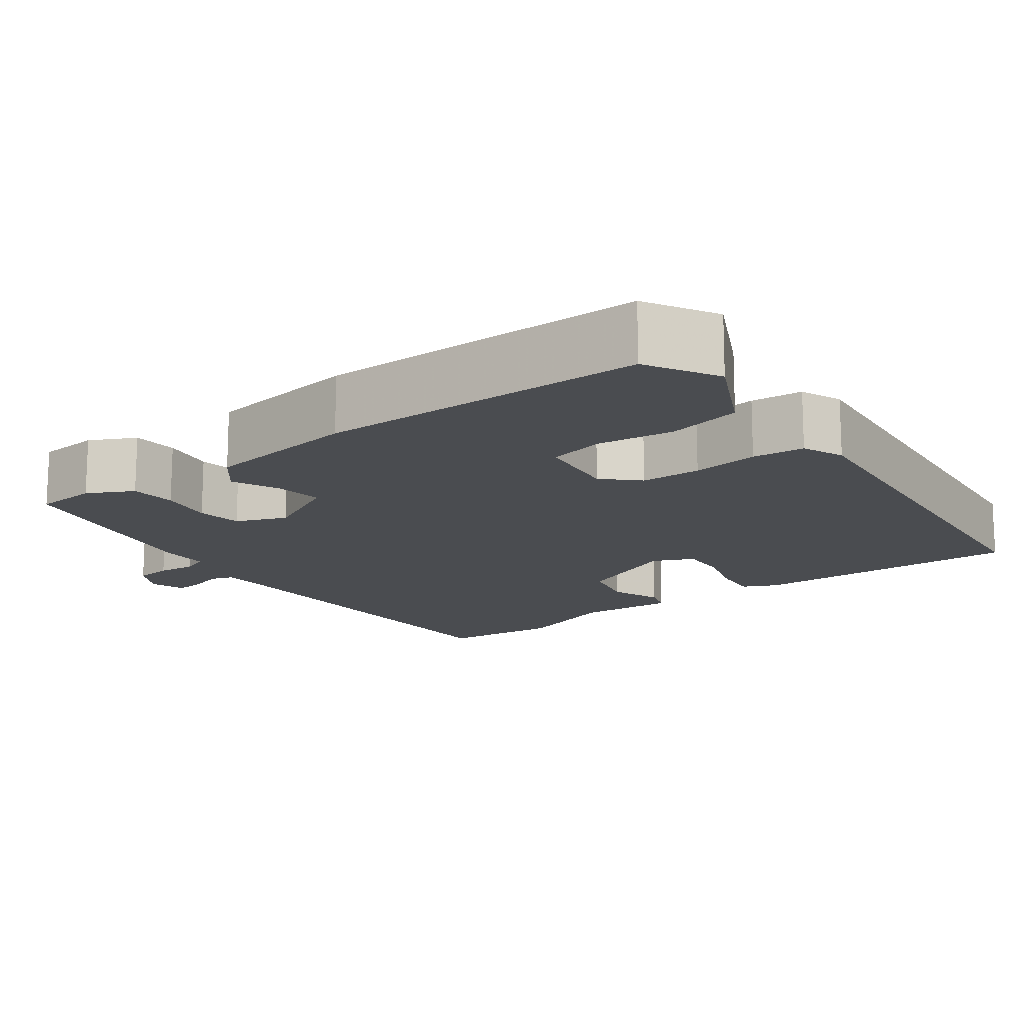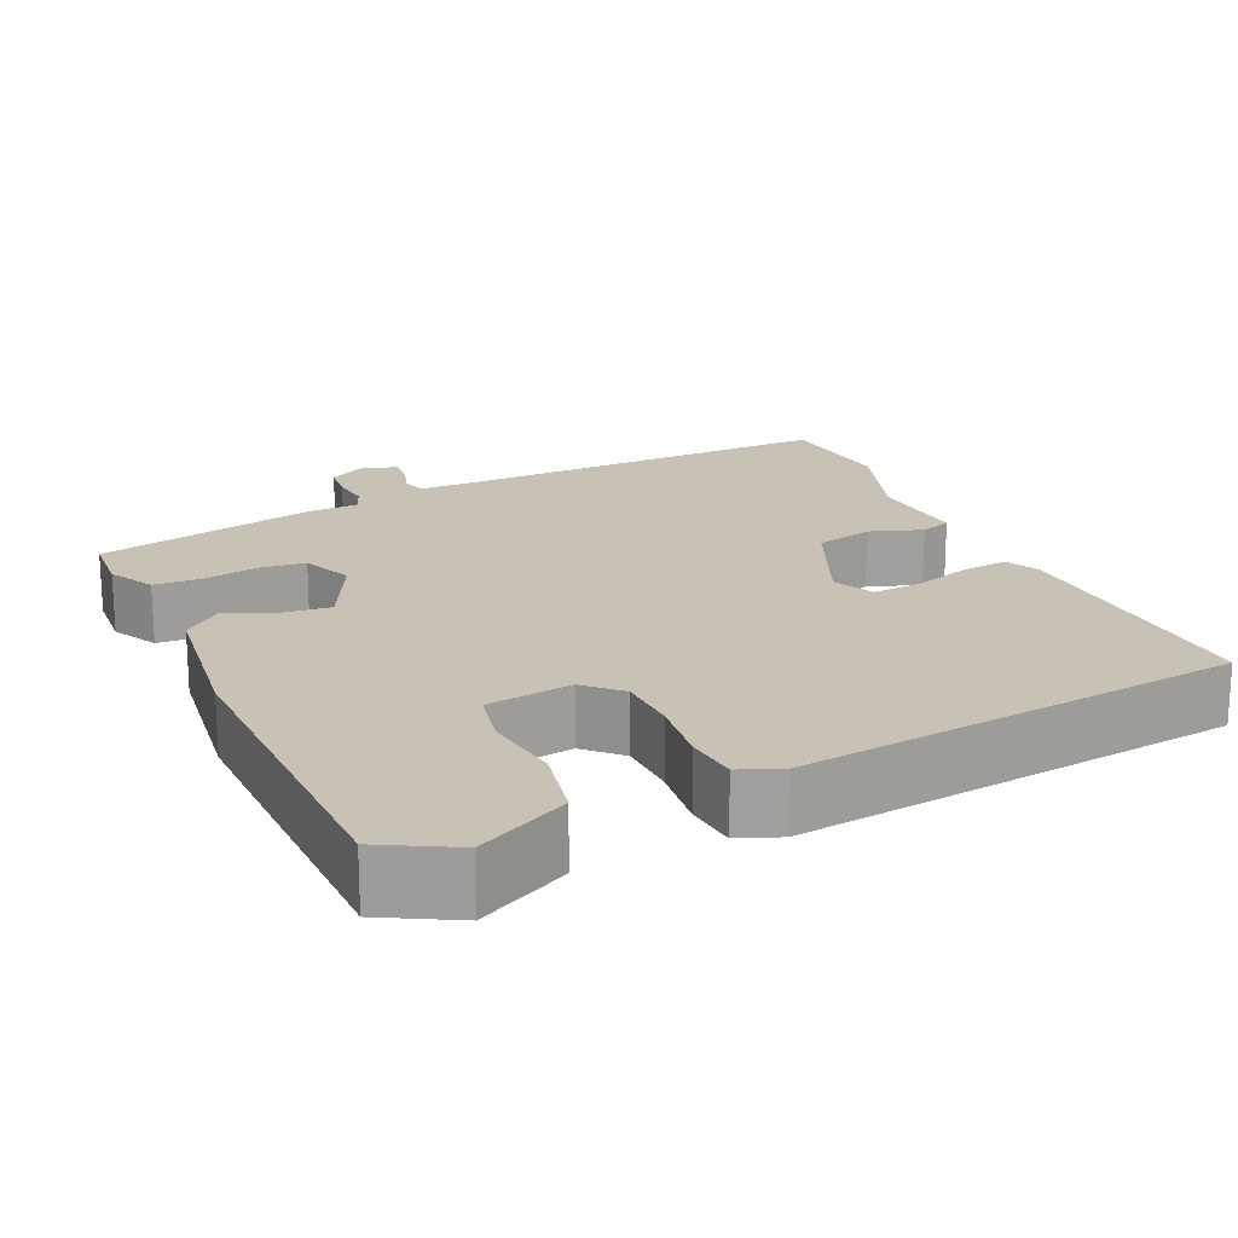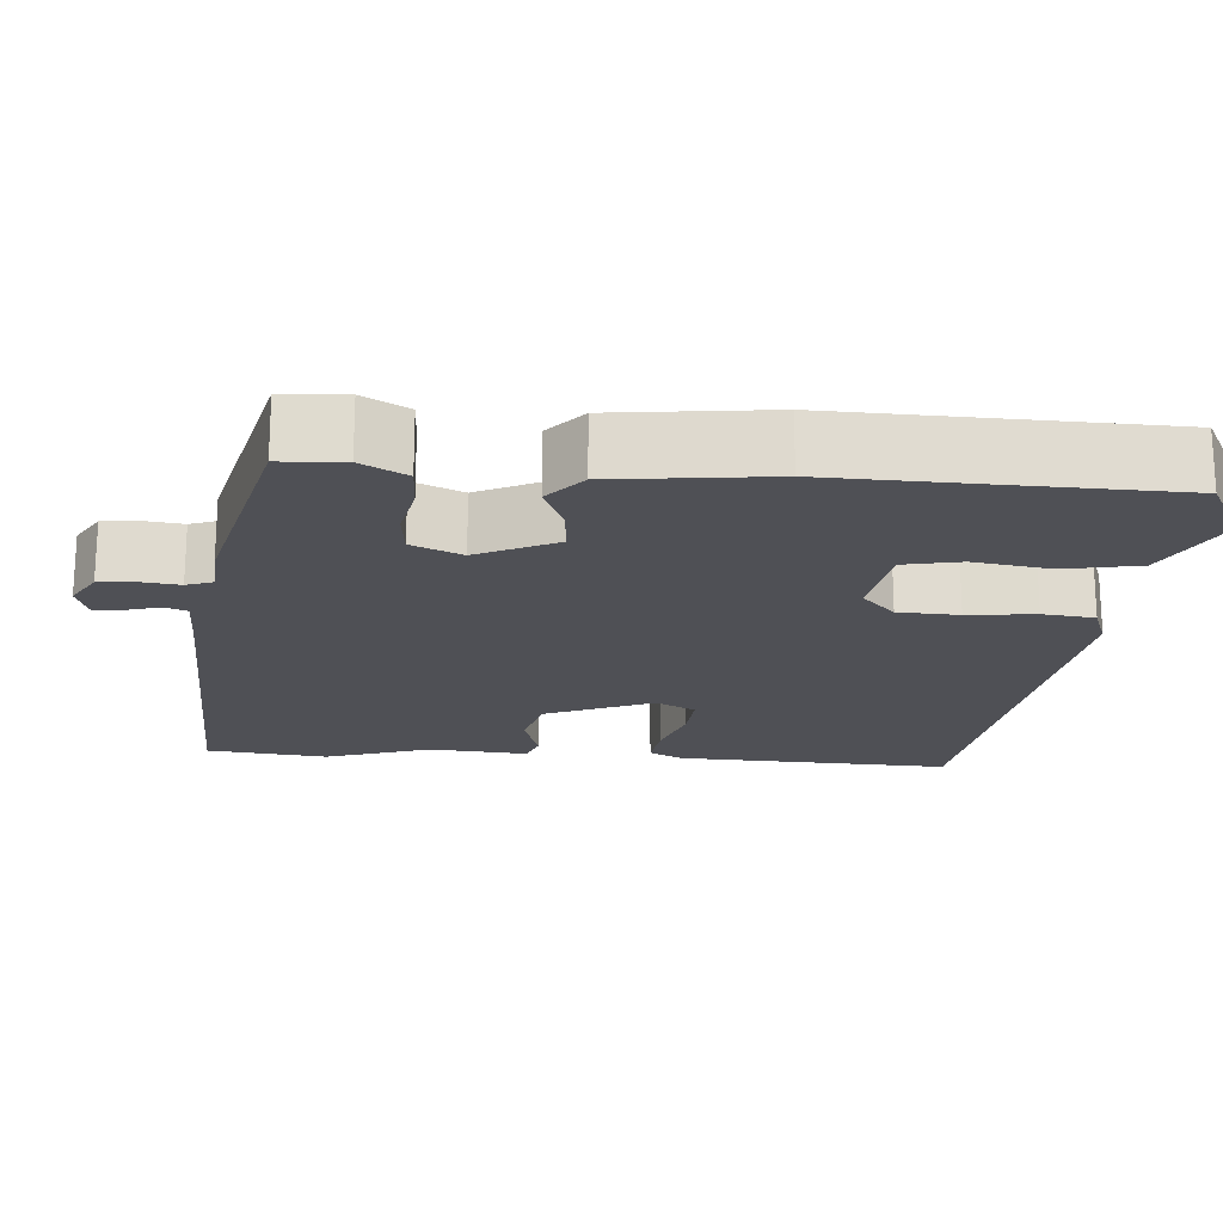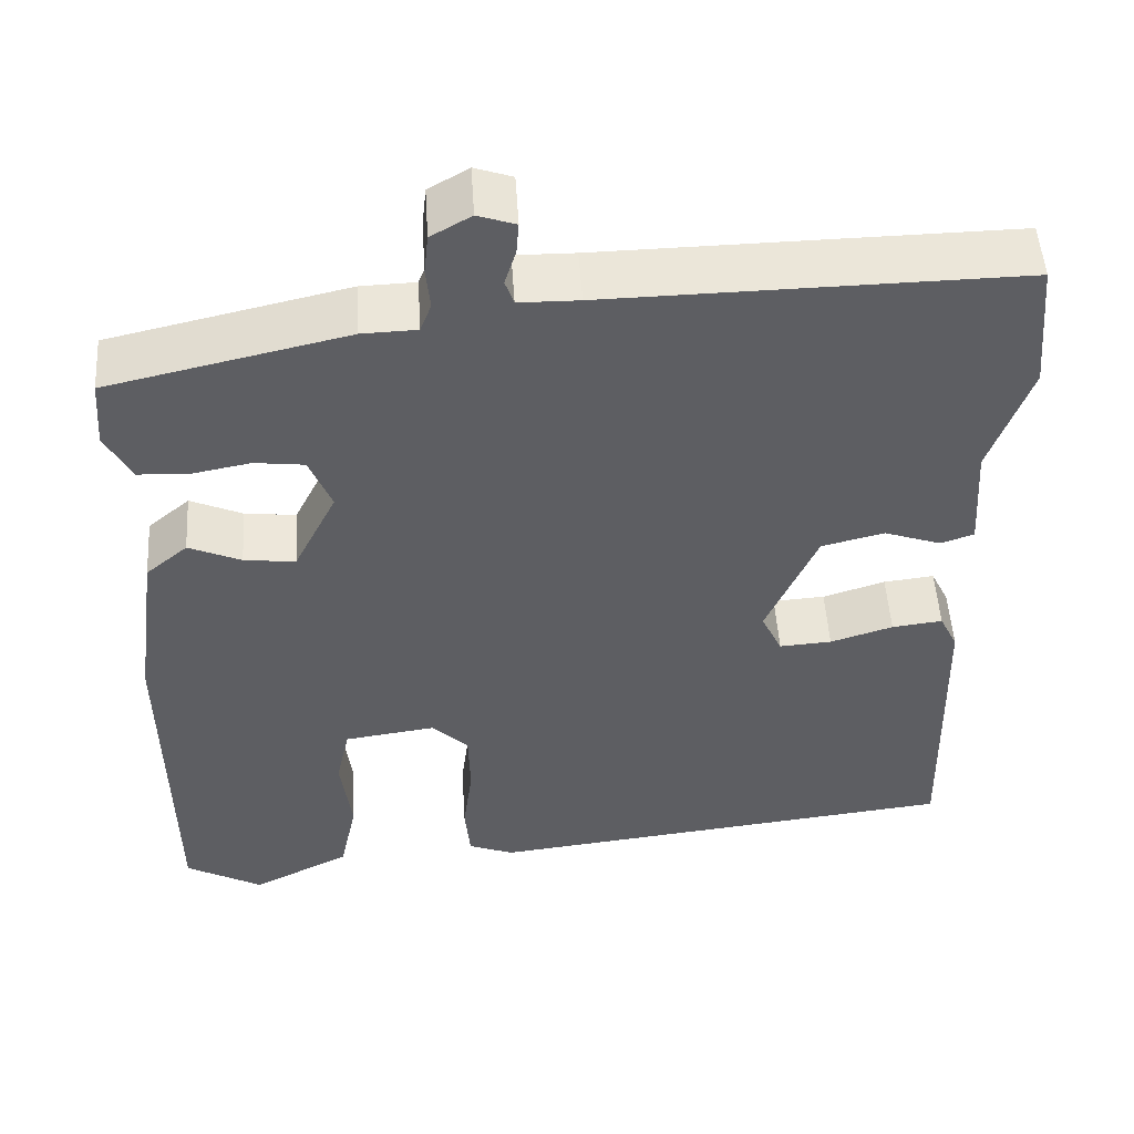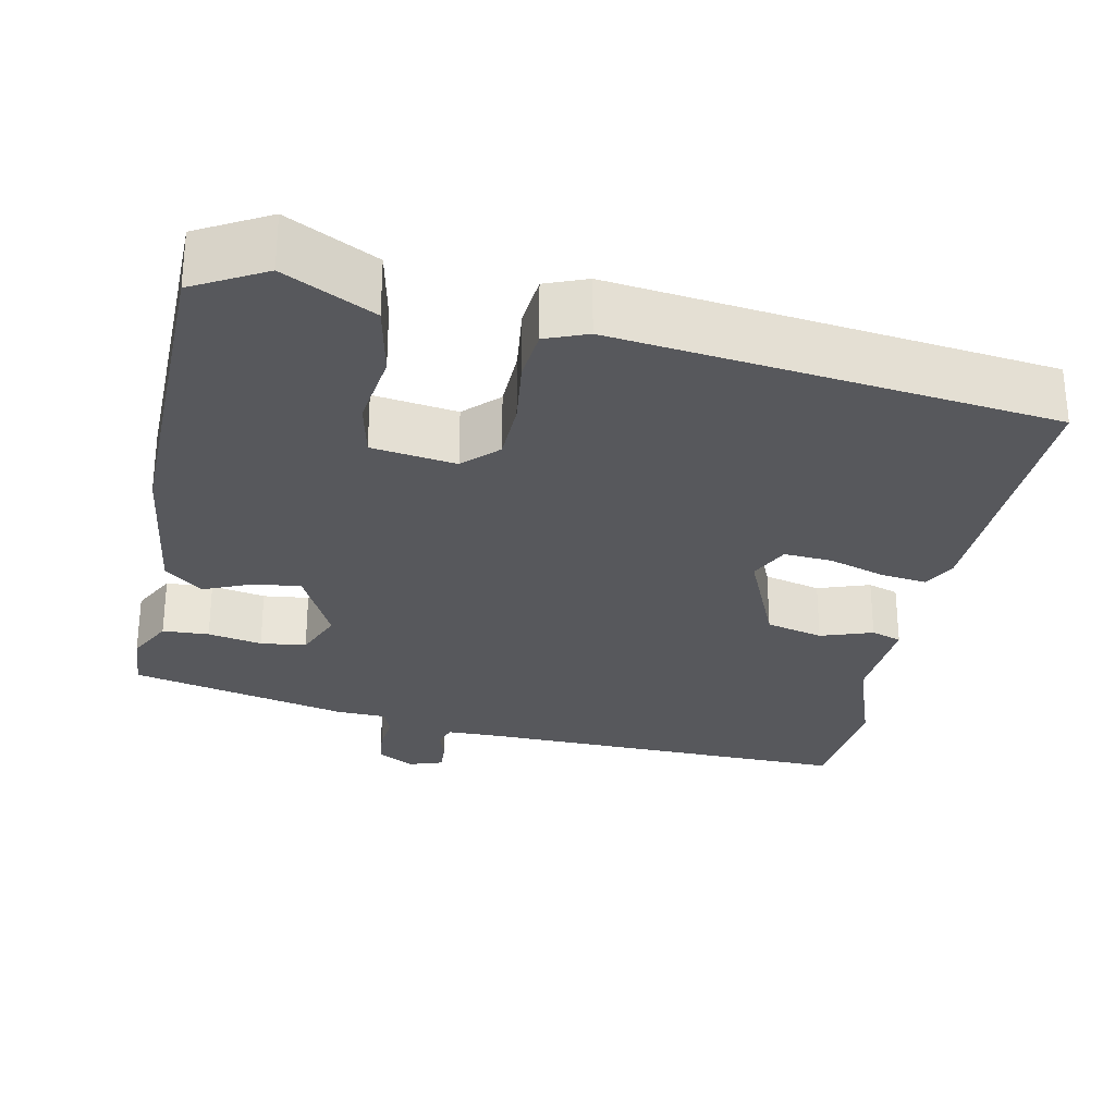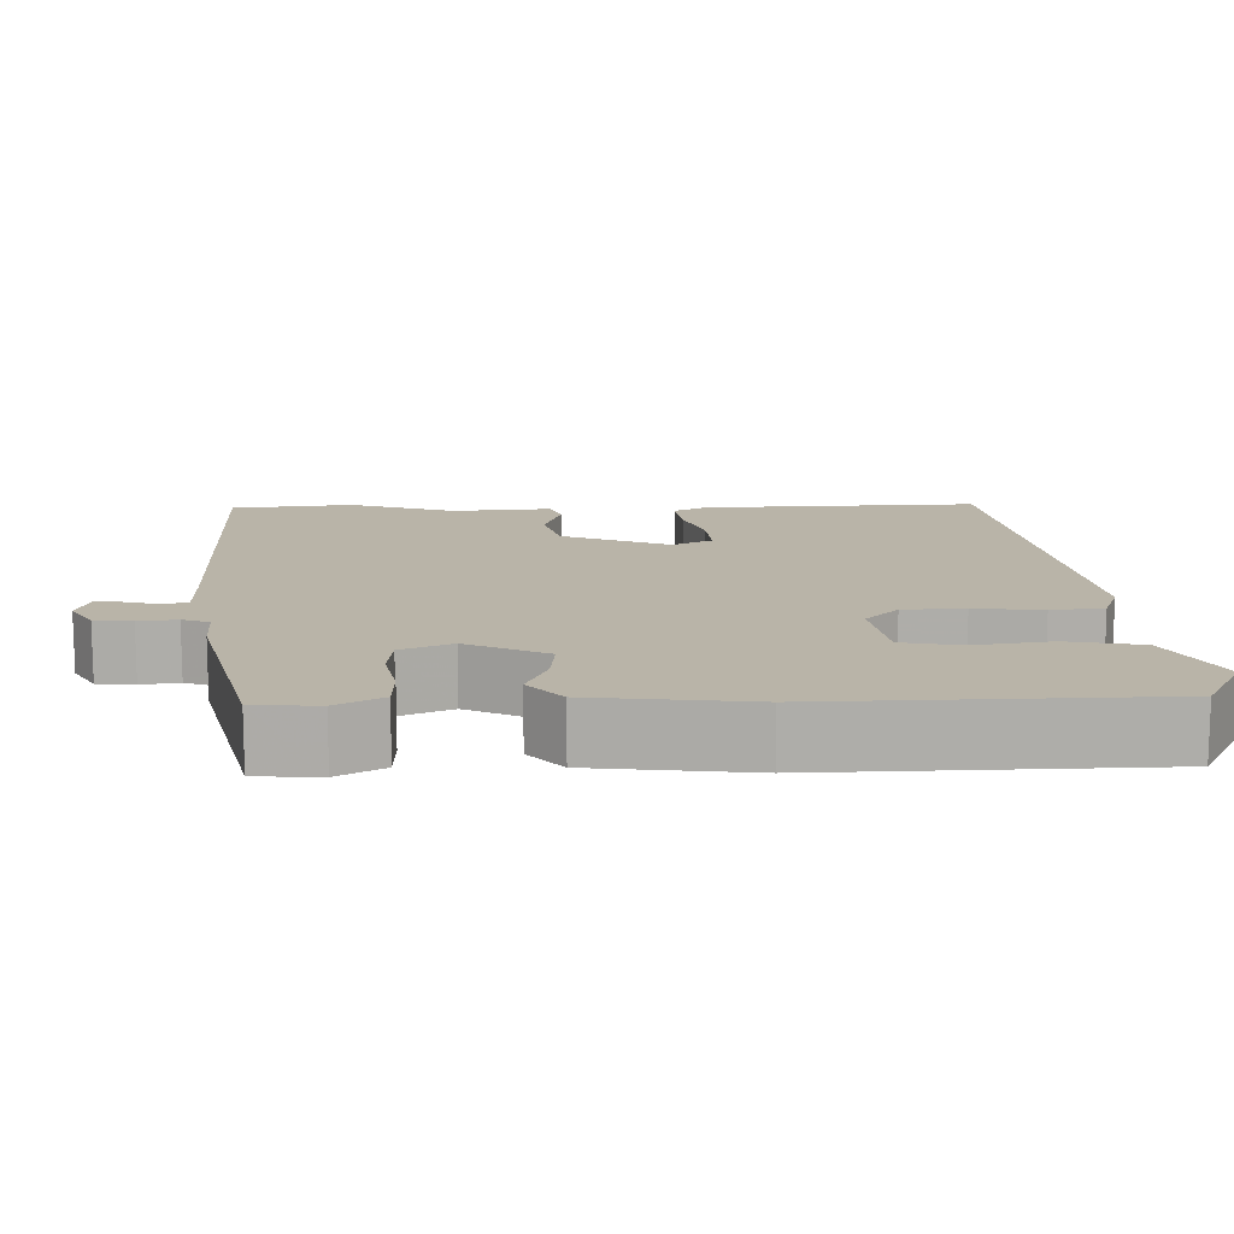
<metadata>
{"format":"obj","ext":"obj","renderer":"f3d","projection":"perspective","resolution":1024,"background":"white","views":[{"elev":-14.9,"azim":127.1,"up":"+Y"},{"elev":19.0,"azim":155.2,"up":"+Y"},{"elev":-19.3,"azim":84.5,"up":"+Y"},{"elev":50.6,"azim":176.4,"up":"+Z"},{"elev":-28.5,"azim":168.2,"up":"+Y"},{"elev":13.2,"azim":87.5,"up":"+Y"}]}
</metadata>
<code>
v -0.51 0.07 0.392
v -0.496 0.07 0.546
v -0.016 0.07 0.539
v 0.054 0.07 0.54
v 0.064 0.07 0.569
v 0.051 0.07 0.611
v 0.048 0.07 0.648
v 0.092 0.07 0.663
v 0.139 0.07 0.636
v 0.144 0.07 0.589
v 0.139 0.07 0.541
v 0.152 0.07 0.507
v 0.216 0.07 0.505
v 0.495 0.07 0.442
v 0.501 0.07 0.362
v 0.471 0.07 0.304
v 0.412 0.07 0.301
v 0.343 0.07 0.314
v 0.285 0.07 0.307
v 0.259 0.07 0.243
v 0.309 0.07 0.143
v 0.369 0.07 0.15
v 0.43 0.07 0.177
v 0.479 0.07 0.136
v 0.506 0.07 -0.062
v 0.502 0.07 -0.479
v 0.412 0.07 -0.529
v 0.297 0.07 -0.471
v 0.277 0.07 -0.377
v 0.29 0.07 -0.279
v 0.274 0.07 -0.207
v 0.167 0.07 -0.192
v 0.125 0.07 -0.234
v 0.123 0.07 -0.311
v 0.134 0.07 -0.396
v 0.128 0.07 -0.462
v 0.075 0.07 -0.483
v -0.48 0.07 -0.419
v -0.472 0.07 -0.07
v -0.451 0.07 -0.027
v -0.392 0.07 -0.034
v -0.319 0.07 -0.057
v -0.258 0.07 -0.061
v -0.234 0.07 -0.01
v -0.293 0.07 0.125
v -0.366 0.07 0.143
v -0.432 0.07 0.12
v -0.471 0.07 0.133
v -0.463 0.07 0.259
v -0.51 0 0.392
v -0.496 0 0.546
v -0.016 0 0.539
v 0.054 0 0.54
v 0.064 0 0.569
v 0.051 0 0.611
v 0.048 0 0.648
v 0.092 0 0.663
v 0.139 0 0.636
v 0.144 0 0.589
v 0.139 0 0.541
v 0.152 0 0.507
v 0.216 0 0.505
v 0.495 0 0.442
v 0.501 0 0.362
v 0.471 0 0.304
v 0.412 0 0.301
v 0.343 0 0.314
v 0.285 0 0.307
v 0.259 0 0.243
v 0.309 0 0.143
v 0.369 0 0.15
v 0.43 0 0.177
v 0.479 0 0.136
v 0.506 0 -0.062
v 0.502 0 -0.479
v 0.412 0 -0.529
v 0.297 0 -0.471
v 0.277 0 -0.377
v 0.29 0 -0.279
v 0.274 0 -0.207
v 0.167 0 -0.192
v 0.125 0 -0.234
v 0.123 0 -0.311
v 0.134 0 -0.396
v 0.128 0 -0.462
v 0.075 0 -0.483
v -0.48 0 -0.419
v -0.472 0 -0.07
v -0.451 0 -0.027
v -0.392 0 -0.034
v -0.319 0 -0.057
v -0.258 0 -0.061
v -0.234 0 -0.01
v -0.293 0 0.125
v -0.366 0 0.143
v -0.432 0 0.12
v -0.471 0 0.133
v -0.463 0 0.259
f 46 47 48 49
f 1 2 3
f 49 1 3
f 46 49 3
f 45 46 3
f 44 45 3 4
f 43 44 4
f 40 41 42
f 39 40 42
f 38 39 42
f 37 38 42
f 36 37 42
f 35 36 42
f 34 35 42
f 33 34 42 43
f 32 33 43 4
f 28 29 30
f 27 28 30
f 26 27 30
f 25 26 30
f 24 25 30
f 23 24 30
f 22 23 30
f 21 22 30 31
f 32 4 5
f 31 32 5
f 21 31 5
f 20 21 5
f 16 17 18
f 15 16 18
f 14 15 18
f 13 14 18
f 12 13 18
f 12 18 19
f 9 10 11
f 8 9 11
f 7 8 11
f 6 7 11
f 5 6 11
f 5 11 12
f 5 12 19 20
f 98 97 96 95
f 52 51 50
f 52 50 98
f 52 98 95
f 52 95 94
f 53 52 94 93
f 53 93 92
f 91 90 89
f 91 89 88
f 91 88 87
f 91 87 86
f 91 86 85
f 91 85 84
f 91 84 83
f 92 91 83 82
f 53 92 82 81
f 79 78 77
f 79 77 76
f 79 76 75
f 79 75 74
f 79 74 73
f 79 73 72
f 79 72 71
f 80 79 71 70
f 54 53 81
f 54 81 80
f 54 80 70
f 54 70 69
f 67 66 65
f 67 65 64
f 67 64 63
f 67 63 62
f 67 62 61
f 68 67 61
f 60 59 58
f 60 58 57
f 60 57 56
f 60 56 55
f 60 55 54
f 61 60 54
f 69 68 61 54
f 1 50 51 2
f 2 51 52 3
f 3 52 53 4
f 4 53 54 5
f 5 54 55 6
f 6 55 56 7
f 7 56 57 8
f 8 57 58 9
f 9 58 59 10
f 10 59 60 11
f 11 60 61 12
f 12 61 62 13
f 13 62 63 14
f 14 63 64 15
f 15 64 65 16
f 16 65 66 17
f 17 66 67 18
f 18 67 68 19
f 19 68 69 20
f 20 69 70 21
f 21 70 71 22
f 22 71 72 23
f 23 72 73 24
f 24 73 74 25
f 25 74 75 26
f 26 75 76 27
f 27 76 77 28
f 28 77 78 29
f 29 78 79 30
f 30 79 80 31
f 31 80 81 32
f 32 81 82 33
f 33 82 83 34
f 34 83 84 35
f 35 84 85 36
f 36 85 86 37
f 37 86 87 38
f 38 87 88 39
f 39 88 89 40
f 40 89 90 41
f 41 90 91 42
f 42 91 92 43
f 43 92 93 44
f 44 93 94 45
f 45 94 95 46
f 46 95 96 47
f 47 96 97 48
f 48 97 98 49
f 49 98 50 1

</code>
